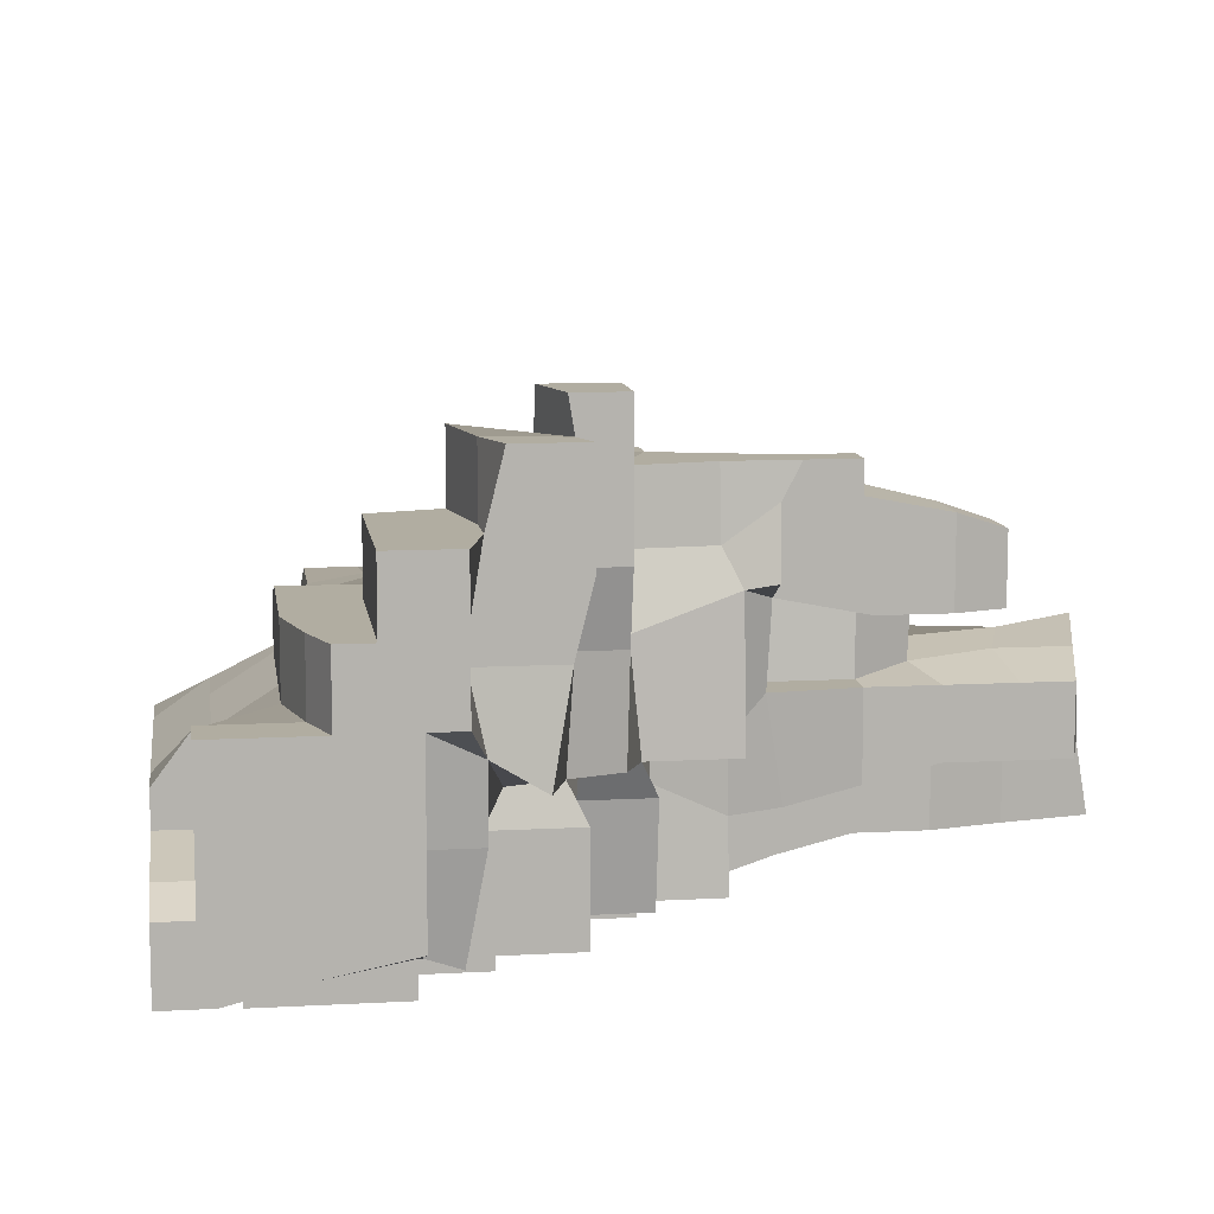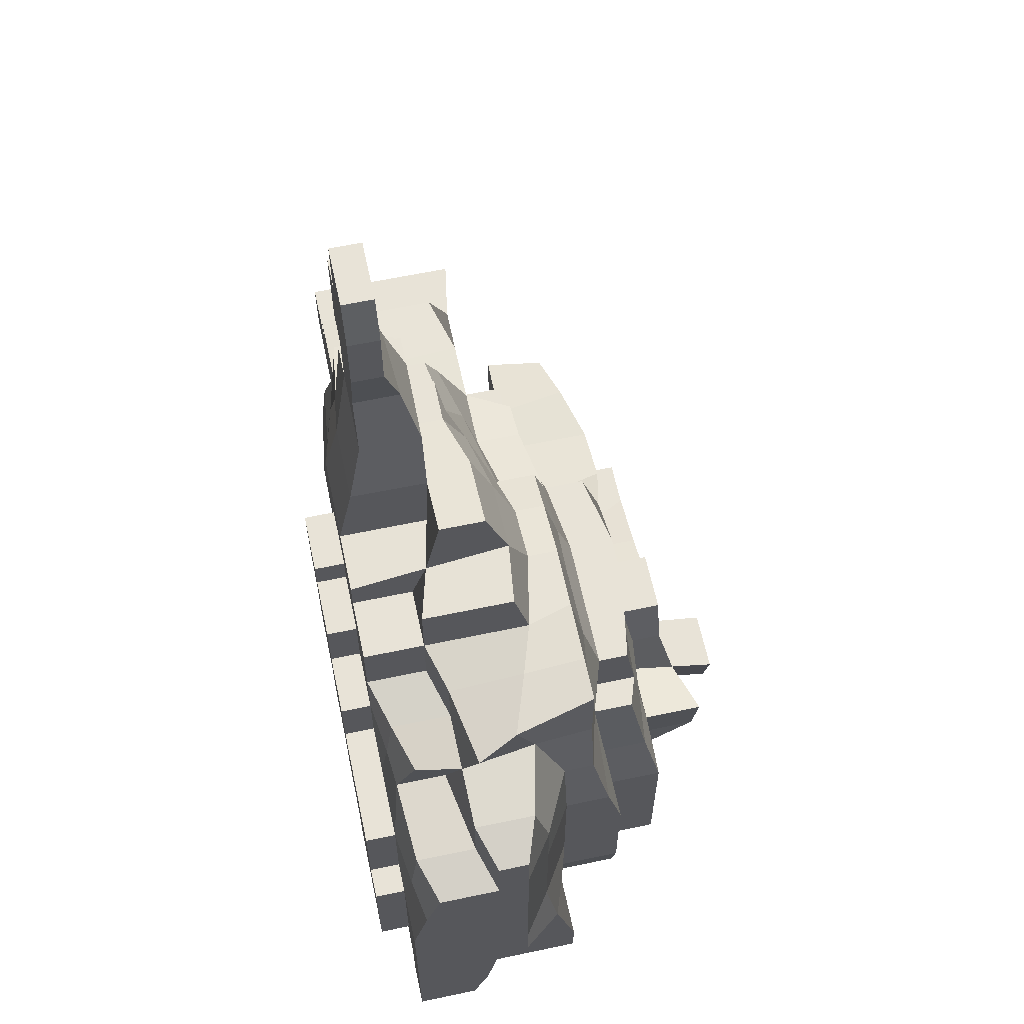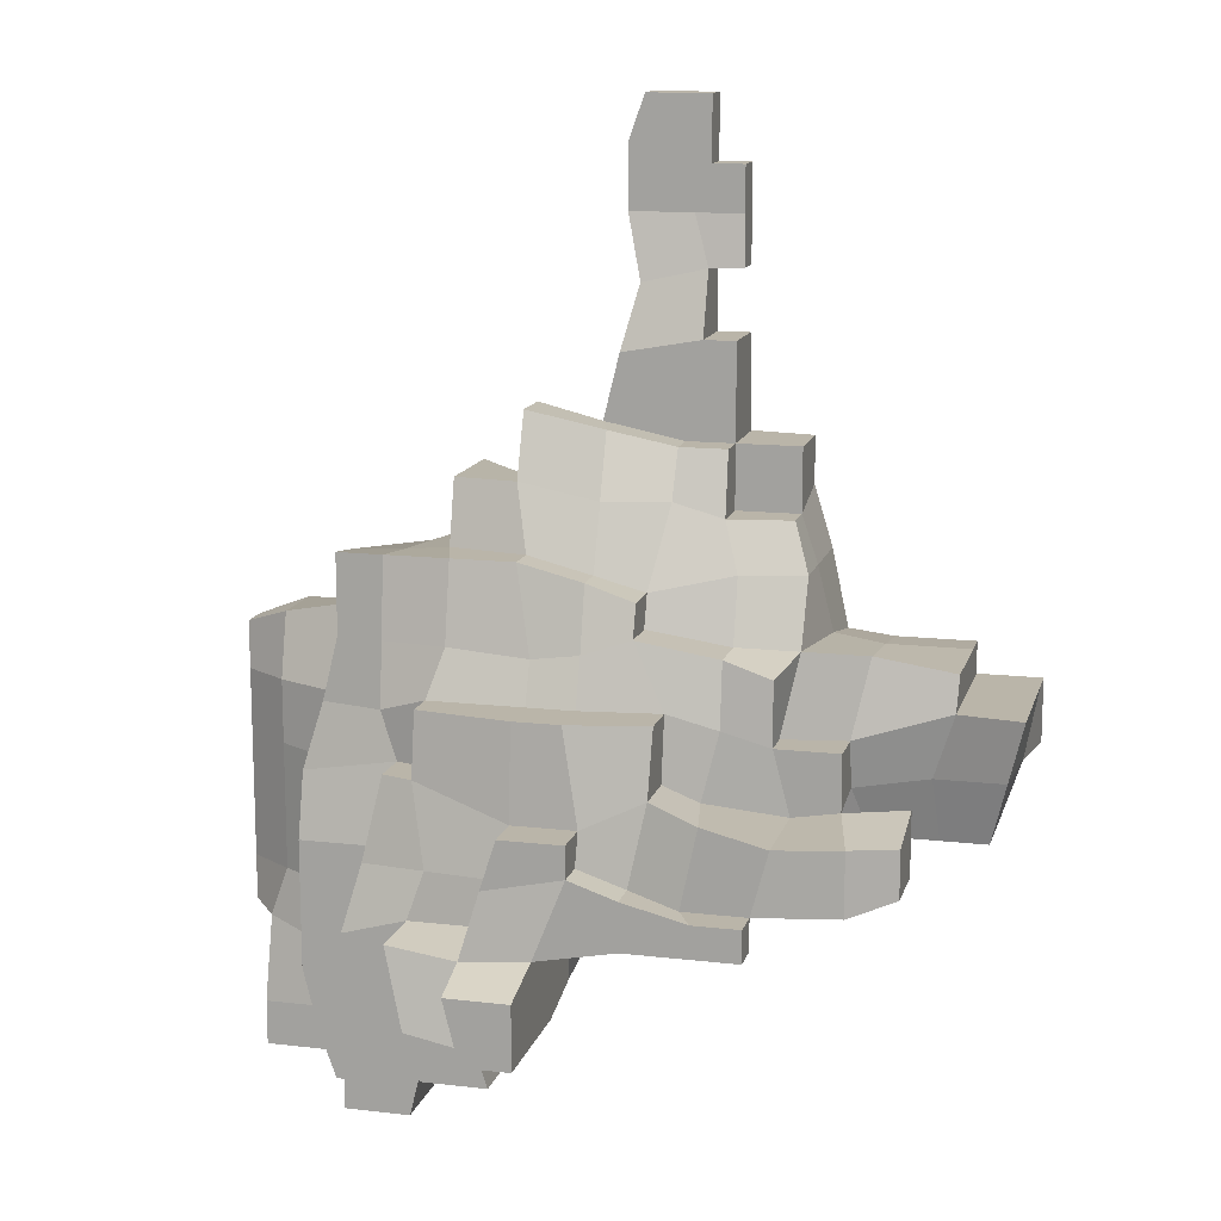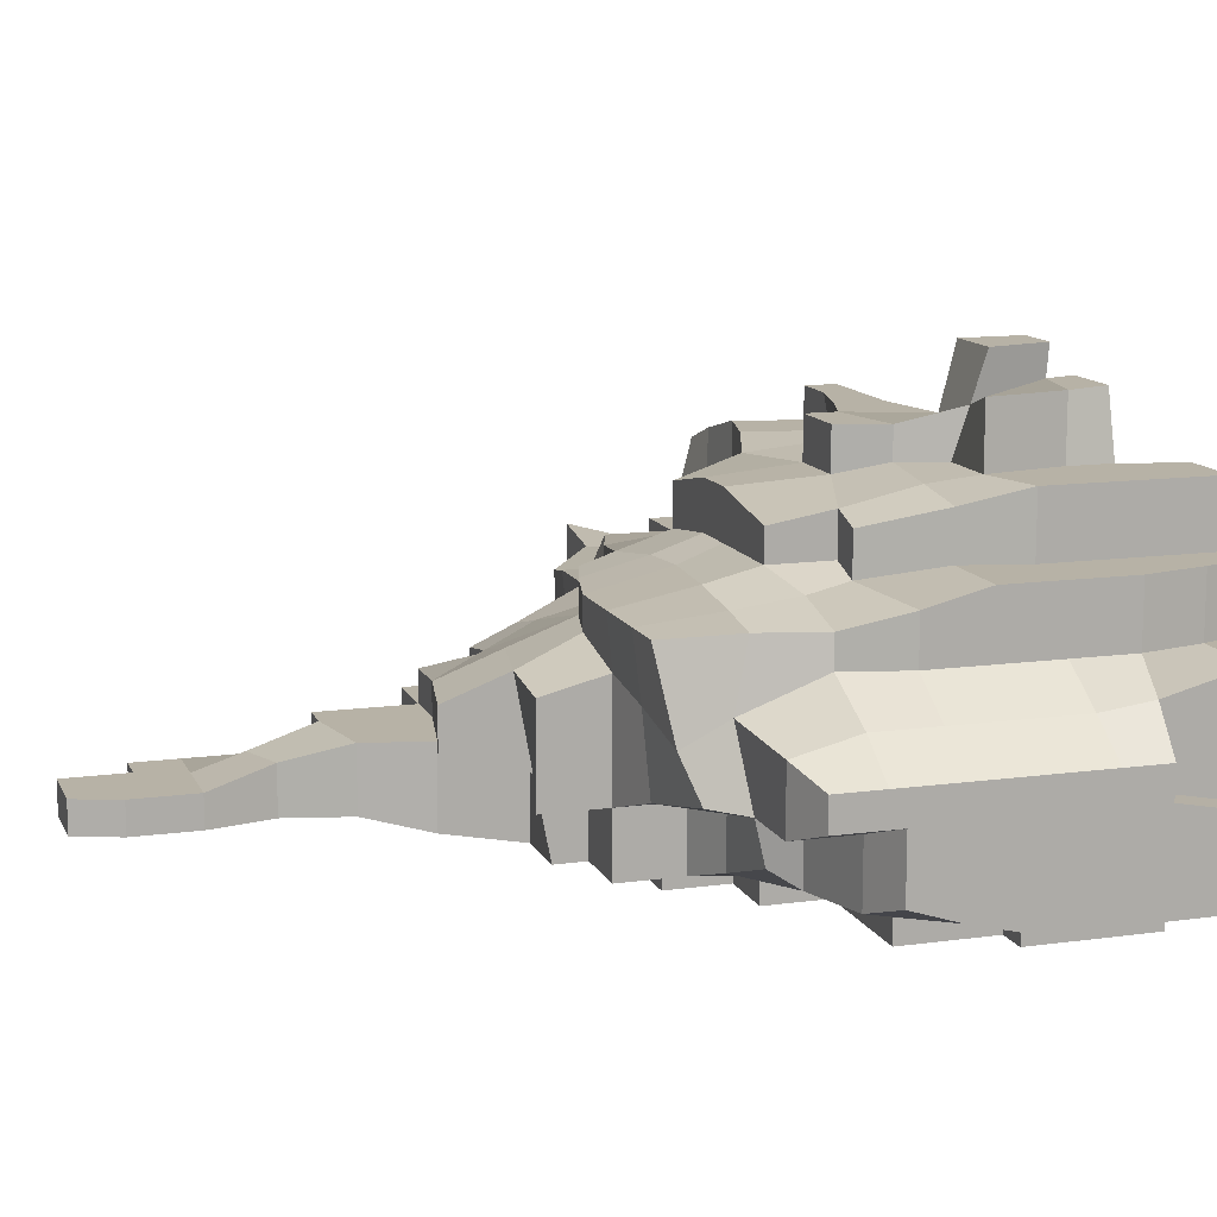
<metadata>
{"format":"obj","ext":"obj","renderer":"f3d","projection":"perspective","resolution":1024,"background":"white","views":[{"elev":10.3,"azim":172.0,"up":"+Y"},{"elev":62.0,"azim":77.9,"up":"+Z"},{"elev":13.6,"azim":-165.5,"up":"+Z"},{"elev":12.4,"azim":72.2,"up":"+Y"}]}
</metadata>
<code>
o Mountain.011
v -13.46 1.972 44.57
v -10.61 1.972 50.25
v -10.61 1.972 44.57
v -13.46 4.816 44.57
v -10.61 4.816 50.25
v -10.61 4.816 44.57
v -13.46 1.972 40.52
v -13.46 1.972 36.03
v -9.21 1.972 40.52
v -10.61 1.972 36.03
v -13.46 4.816 40.52
v -13.46 4.816 36.03
v -9.21 4.816 40.52
v -10.61 5.764 36.03
v -19.14 1.972 21.82
v -19.14 7.66 21.82
v -19.14 1.972 17.61
v -20.57 0.5503 11.88
v -19.14 7.66 16.13
v -19.14 10.5 16.13
v -20.57 7.601 11.88
v -20.57 11.93 11.88
v -13.46 1.972 30.35
v -13.46 1.024 21.82
v -10.61 1.972 30.35
v -9.21 0.5503 23.34
v -13.46 7.66 30.35
v -13.46 7.66 21.82
v -13.46 10.5 21.82
v -10.61 7.66 30.35
v -9.21 7.66 21.82
v -9.21 10.5 21.82
v -14.94 0.5503 17.61
v -14.94 -0.1606 11.88
v -9.21 -0.8716 17.61
v -7.769 -3.715 10.44
v -7.769 -0.8716 10.44
v -13.46 7.66 16.13
v -13.46 11.45 16.13
v -14.94 13.35 11.88
v -9.21 12.64 17.61
v -7.769 15.24 10.44
v -7.769 19.04 10.44
v -39.05 1.972 1.909
v -33.36 1.972 4.753
v -33.36 1.972 1.909
v -39.05 4.816 1.909
v -39.05 16.19 1.909
v -33.36 4.816 4.753
v -33.36 13.35 4.753
v -33.36 4.816 1.909
v -33.36 15.24 1.909
v -39.05 1.972 -3.779
v -32.12 1.972 -5.201
v -38.1 7.66 -3.779
v -37.63 14.77 -3.779
v -36.21 7.66 -9.466
v -36.21 13.35 -9.466
v -32.12 7.66 -5.201
v -31.55 14.77 -3.779
v -32.12 7.66 -9.466
v -32.12 13.35 -9.466
v -26.39 1.972 4.753
v -26.39 1.972 0.4279
v -21.99 0.07637 4.753
v -20.66 1.261 0.4279
v -26.39 7.601 5.464
v -26.39 14.77 6.175
v -24.83 15.24 -0.9348
v -21.99 7.601 6.175
v -20.57 14.77 6.175
v -19.14 16.19 -0.9348
v -26.39 1.972 -6.622
v -20.66 1.972 -6.622
v -26.39 7.66 -6.622
v -24.83 14.3 -5.201
v -26.39 7.66 -9.466
v -26.39 13.35 -9.466
v -20.66 6.238 -6.622
v -20.66 13.35 -6.622
v -20.66 6.238 -9.466
v -20.66 13.35 -9.466
v -14.94 -0.8716 6.155
v -14.94 -0.1606 0.4279
v -7.769 -3.715 6.155
v -7.769 -0.8716 6.155
v -7.769 -3.715 1.909
v -7.769 -0.8716 1.909
v -14.94 14.77 6.175
v -7.769 16.19 7.597
v -14.94 0.5503 -6.622
v -10.61 -0.8716 -6.622
v -10.61 -0.8716 -12.31
v -14.94 4.816 -6.622
v -13.46 13.35 -6.622
v -14.94 4.816 -9.466
v -13.46 13.35 -10.41
v -10.61 4.816 -6.622
v -10.61 4.816 -11.36
v -10.61 10.5 -11.36
v -10.61 10.5 -18
v -30.52 19.04 -5.201
v -30.52 24.72 -6.622
v -30.52 19.04 -10.89
v -30.52 24.72 -10.89
v -24.83 19.04 -0.9348
v -19.14 19.04 4.753
v -19.14 19.04 -0.9348
v -24.83 19.04 -5.911
v -26.39 26.14 -6.622
v -26.39 19.04 -12.31
v -26.39 26.14 -12.31
v -20.66 19.04 -6.622
v -20.66 27.57 -6.622
v -20.66 19.04 -12.31
v -19.14 27.57 -12.31
v -19.14 30.41 -12.31
v -14.94 19.04 6.175
v -14.94 19.75 0.4279
v -7.769 19.98 7.597
v -10.61 20.93 1.909
v -10.61 24.72 1.909
v -13.46 19.98 -5.674
v -14.94 27.57 -5.201
v -13.46 20.46 -12.31
v -13.46 27.57 -12.31
v -10.61 21.88 -3.779
v -10.61 26.62 -3.779
v -10.61 21.88 -12.31
v -9.21 27.57 -10.89
v -14.94 30.41 -12.31
v -9.21 30.41 -10.89
v -19.14 27.57 -15.15
v -19.14 30.41 -15.15
v -13.46 21.88 -15.15
v -13.46 27.57 -15.15
v -10.61 21.88 -17.05
v -9.21 24.78 -15.86
v -14.94 30.41 -15.15
v -9.21 30.41 -15.15
v -4.925 1.972 50.25
v -3.503 1.972 46.24
v -4.925 4.816 50.25
v -3.503 4.816 46.24
v -3.503 1.972 40.52
v -4.925 1.972 34.79
v -3.503 4.816 40.52
v -4.925 6.238 34.79
v -3.503 1.972 29.06
v -2.081 0.5503 23.34
v -3.503 7.66 29.06
v -2.081 7.66 23.24
v -3.483 11.93 23.24
v 3.607 7.66 24.66
v 3.607 11.93 24.66
v -2.081 -0.8716 16.13
v -2.081 -3.715 10.44
v -2.081 -0.8716 10.44
v 3.607 -0.8716 16.13
v 3.607 -0.8716 13.28
v -2.081 7.66 16.13
v -3.483 14.06 17.61
v -3.483 16.19 11.86
v 3.607 6.238 17.55
v 3.607 14.06 18.97
v 3.607 4.816 13.28
v 2.244 16.19 13.28
v 9.294 -0.8716 13.28
v 9.294 4.816 18.97
v 9.294 13.35 18.97
v 9.294 4.816 13.28
v 9.294 14.77 13.28
v 13.7 6.238 11.86
v 13.7 13.35 12.57
v 20.67 7.66 10.44
v 19.25 11.45 11.86
v -3.483 19.04 11.86
v 2.244 19.04 13.28
v 7.971 19.04 13.28
v 13.7 19.04 13.28
v 17.83 19.04 13.28
v -2.081 -3.715 7.597
v -2.081 -0.8716 7.597
v -4.925 -3.715 1.909
v -4.925 -0.8716 1.909
v 3.607 -3.715 7.597
v 3.607 -0.8716 7.597
v 3.607 -3.715 1.909
v 3.607 -0.8716 1.909
v -4.925 -3.715 -6.622
v -4.925 -0.8716 -6.622
v -4.925 -0.8716 -12.31
v 0.7629 -3.715 -6.622
v 0.7629 -0.8716 -6.622
v 0.7629 -3.715 -12.31
v 0.7629 -0.8716 -12.31
v -4.925 7.601 -12.31
v -4.925 10.5 -12.31
v 9.294 -0.8716 7.597
v 9.294 -3.715 1.909
v 9.294 -0.8716 1.909
v 13.7 0.5503 6.175
v 13.7 -0.1606 0.4279
v 9.294 4.816 7.597
v 13.7 6.238 6.175
v 9.294 -3.715 -3.779
v 9.294 -0.8716 -3.779
v 6.451 -3.715 -12.31
v 6.451 -0.8716 -12.31
v 13.7 -3.715 -3.779
v 13.7 -0.8716 -3.779
v 13.7 -3.715 -11.03
v -4.925 -0.8716 -15.15
v 0.7629 -0.8716 -15.15
v 0.7629 -0.8716 -23.69
v -4.925 7.601 -16.58
v -3.503 10.5 -18
v -2.081 10.5 -20.84
v 0.7629 7.601 -16.58
v 0.7629 10.5 -18
v 0.7629 7.601 -23.69
v 2.185 10.5 -22.26
v 3.607 10.5 -26.53
v 6.451 -3.715 -18
v 6.451 -0.8716 -18
v 9.294 -0.8716 -23.69
v 12.14 -3.715 -18
v 12.14 -0.8716 -18
v 12.14 -3.715 -23.69
v 12.14 -0.8716 -23.69
v 7.872 7.601 -23.69
v 6.451 10.5 -23.69
v 9.294 -0.8716 -26.53
v 12.14 0.07637 -26.53
v 12.14 1.972 -32.22
v 7.872 7.601 -27.95
v 7.872 13.35 -27.95
v 9.294 16.19 -32.22
v 12.14 7.601 -27.95
v 12.14 16.19 -29.37
v 12.14 7.601 -32.22
v 12.14 16.19 -32.22
v 17.83 1.972 4.753
v 17.83 0.07637 1.909
v 25.15 0.5503 0.4871
v 19.25 6.238 6.175
v 18.77 13.35 7.597
v 17.83 4.816 1.909
v 19.25 16.19 0.4279
v 25.15 6.238 6.175
v 25.15 11.93 6.175
v 25.15 6.238 0.4871
v 25.15 13.35 0.4279
v 20.67 -3.715 -3.779
v 20.67 -0.8716 -3.779
v 20.67 -3.715 -12.31
v 20.67 -0.8716 -12.31
v 25.15 -0.1606 -5.299
v 23.51 -3.715 -12.31
v 23.51 -0.8716 -12.31
v 20.67 16.19 -5.299
v 20.67 16.19 -11.03
v 25.15 13.35 -5.299
v 25.15 13.35 -11.03
v 29.2 1.972 -0.9348
v 29.2 7.66 4.753
v 29.2 10.5 4.753
v 29.2 7.66 -0.9348
v 29.2 10.5 0.4279
v 29.2 0.5503 -5.299
v 29.2 -0.8716 -11.03
v 29.2 7.601 -5.299
v 29.2 10.5 -5.299
v 29.2 7.601 -11.03
v 29.2 10.5 -11.03
v 19.43 -3.715 -16.75
v 17.83 -3.715 -23.69
v 17.83 -0.8716 -23.69
v 23.51 -3.715 -16.75
v 23.51 -0.8716 -16.75
v 23.51 -3.715 -23.69
v 23.51 -0.8716 -23.69
v 20.67 16.19 -16.75
v 20.67 16.19 -22.48
v 25.15 13.35 -16.75
v 26.36 7.66 -20.84
v 26.36 14.3 -20.84
v 17.83 -0.1606 -27.64
v 19.43 0.5503 -32.22
v 25.15 -0.8716 -28.21
v 25.15 -0.8716 -32.22
v 19.25 16.19 -28.21
v 19.43 7.601 -32.22
v 17.83 16.19 -32.22
v 26.36 6.238 -28.21
v 26.36 16.19 -28.21
v 26.36 4.816 -32.22
v 26.36 16.19 -32.22
v 29.2 -0.8716 -16.75
v 29.2 -0.8716 -22.48
v 29.2 7.601 -16.75
v 29.2 10.5 -16.75
v 29.2 7.66 -20.84
v 29.2 10.5 -20.84
v 29.2 -0.8716 -28.21
v 29.2 -0.8716 -32.22
v 29.2 6.238 -28.21
v 29.2 4.816 -32.22
v -3.483 20.46 6.155
v -3.483 21.88 1.909
v -3.483 26.14 1.909
v 0.7629 20.46 5.582
v 0.7629 21.88 1.909
v 0.7629 26.14 1.909
v -4.925 26.62 -6.622
v -4.925 27.57 -9.466
v 0.7629 26.62 -6.622
v 2.185 27.57 -11.03
v -4.925 30.41 -6.622
v -4.925 30.41 -9.466
v 0.7629 30.41 -6.622
v 2.185 30.41 -11.03
v 7.971 20.46 6.155
v 9.294 21.88 1.909
v 9.294 24.72 1.909
v 13.7 19.75 6.155
v 13.7 20.46 0.4279
v 9.294 21.88 -3.779
v 9.294 25.67 -3.779
v 7.971 26.86 -11.03
v 12.14 20.93 -3.779
v 12.14 24.72 -3.779
v 13.56 21.88 -11.03
v 13.56 26.14 -11.03
v -2.081 19.05 -18
v -2.081 24.78 -16.58
v -2.081 19.05 -22.26
v -2.081 24.78 -23.69
v 3.607 27.57 -15.15
v 2.185 19.05 -22.26
v 0.7629 24.78 -23.69
v -2.081 30.41 -16.58
v -2.081 36.1 -18
v -2.081 30.51 -23.69
v -2.081 36.1 -23.69
v 3.607 31.83 -16.58
v 3.607 36.1 -18
v 1.711 33.25 -23.69
v 2.185 36.1 -23.69
v 2.185 19.05 -26.53
v 0.7629 24.78 -26.53
v 0.7629 33.25 -26.53
v 9.294 27.57 -15.15
v 7.872 27.57 -22.48
v 14.98 21.88 -16.75
v 14.98 27.57 -16.75
v 14.98 21.88 -22.48
v 14.98 27.57 -22.48
v 9.294 33.25 -15.15
v 7.872 33.25 -22.48
v 9.294 19.05 -26.53
v 7.872 27.57 -26.53
v 9.294 19.05 -32.22
v 9.294 27.57 -32.22
v 14.98 21.88 -28.21
v 14.98 27.57 -28.21
v 14.98 21.88 -32.22
v 14.98 27.57 -32.22
v 6.451 33.25 -26.53
v 17.83 19.04 6.155
v 19.25 19.04 0.4279
v 20.67 20.46 -5.299
v 20.67 21.88 -11.03
v 20.67 21.88 -16.75
v 20.67 21.88 -22.48
v 19.25 21.88 -28.21
v 17.83 21.88 -32.22
f 7 8 10 9
f 13 14 12 11
f 1 7 9 3
f 6 13 11 4
f 2 5 6 3
f 1 3 6 4
f 7 11 12 8
f 12 14 10 8
f 1 4 11 7
f 19 20 22 21
f 23 24 26 25
f 28 31 32 29
f 30 31 28 27
f 33 34 37 35
f 41 42 40 39
f 17 18 34 33
f 19 38 39 20
f 39 40 22 20
f 24 33 35 26
f 28 29 39 38
f 32 41 39 29
f 17 19 21 18
f 23 27 28 24
f 23 25 30 27
f 15 16 19 17
f 15 24 28 16
f 15 17 33 24
f 28 38 19 16
f 10 14 30 25
f 49 50 52 51
f 47 51 52 48
f 55 56 58 57
f 58 62 61 57
f 55 57 61 59
f 60 62 58 56
f 44 53 54 46
f 47 48 56 55
f 52 60 56 48
f 45 49 51 46
f 44 46 51 47
f 55 59 54 53
f 44 47 55 53
f 63 64 66 65
f 67 70 71 68
f 71 72 69 68
f 78 82 81 77
f 75 77 81 79
f 80 82 78 76
f 85 86 88 87
f 83 84 88 86
f 97 100 99 96
f 94 96 99 98
f 65 66 84 83
f 82 97 96 81
f 79 81 96 94
f 95 97 82 80
f 64 73 74 66
f 84 91 92 88
f 63 65 70 67
f 75 79 74 73
f 92 98 99 93
f 94 98 92 91
f 79 94 91 74
f 66 74 91 84
f 45 46 64 63
f 49 67 68 50
f 68 69 52 50
f 62 78 77 61
f 59 61 77 75
f 76 78 62 60
f 45 63 67 49
f 59 75 73 54
f 46 54 73 64
f 69 76 60 52
f 102 103 105 104
f 109 113 114 110
f 112 116 115 111
f 109 111 115 113
f 114 116 112 110
f 120 121 119 118
f 123 127 128 124
f 128 130 126 124
f 118 119 108 107
f 113 123 124 114
f 116 126 125 115
f 113 115 125 123
f 124 126 116 114
f 108 113 109 106
f 121 122 128 127
f 121 127 123 119
f 126 130 132 131
f 116 126 131 117
f 119 123 113 108
f 136 138 137 135
f 139 140 138 136
f 134 139 136 133
f 102 109 110 103
f 105 112 111 104
f 102 104 111 109
f 110 112 105 103
f 125 126 136 135
f 125 135 137 129
f 132 140 139 131
f 116 117 134 133
f 116 133 136 126
f 131 139 134 117
f 142 144 143 141
f 146 148 147 145
f 145 147 144 142
f 152 154 155 153
f 156 158 160 159
f 165 167 163 162
f 171 172 170 169
f 171 173 174 172
f 164 169 170 165
f 164 166 171 169
f 170 172 167 165
f 164 165 155 154
f 152 161 164 154
f 155 165 162 153
f 150 152 151 149
f 160 166 164 159
f 156 159 164 161
f 156 161 152 150
f 160 168 171 166
f 173 175 176 174
f 149 151 148 146
f 188 189 187 186
f 182 186 187 183
f 182 184 188 186
f 193 194 196 195
f 191 194 193 190
f 191 192 196 194
f 199 201 203 202
f 206 210 211 207
f 206 208 212 210
f 188 200 201 189
f 187 189 201 199
f 196 209 208 195
f 193 195 208 206
f 184 185 191 190
f 184 190 193 188
f 206 207 201 200
f 201 207 211 203
f 199 202 205 204
f 188 193 206 200
f 219 220 222 221
f 217 220 219 216
f 217 218 222 220
f 227 228 230 229
f 225 228 227 224
f 225 226 230 228
f 239 240 242 241
f 237 240 239 236
f 237 238 242 240
f 214 215 226 225
f 222 232 231 221
f 226 233 234 230
f 231 232 237 236
f 214 219 221 215
f 216 219 214 213
f 234 239 241 235
f 236 239 234 233
f 226 231 236 233
f 221 231 226 215
f 222 223 237 232
f 246 250 251 247
f 246 248 252 250
f 251 253 249 247
f 256 257 255 254
f 256 259 260 257
f 255 257 260 258
f 263 264 262 261
f 268 269 267 266
f 274 275 273 272
f 250 266 267 251
f 250 252 268 266
f 267 269 253 251
f 258 260 271 270
f 273 275 264 263
f 244 255 258 245
f 253 263 261 249
f 272 273 269 268
f 244 248 246 243
f 244 245 252 248
f 271 274 272 270
f 270 272 268 265
f 245 265 268 252
f 245 258 270 265
f 269 273 263 253
f 281 282 280 279
f 278 282 281 277
f 276 277 281 279
f 285 287 284 283
f 288 289 291 290
f 297 298 296 295
f 294 298 297 293
f 296 298 294 292
f 303 304 302 301
f 280 282 300 299
f 287 304 303 286
f 302 304 287 285
f 290 291 306 305
f 307 308 297 295
f 278 288 290 282
f 295 296 287 286
f 287 296 292 284
f 293 297 291 289
f 300 303 301 299
f 306 308 307 305
f 305 307 303 300
f 297 308 306 291
f 282 290 305 300
f 303 307 295 286
f 202 203 244 243
f 210 254 255 211
f 210 212 256 254
f 202 243 246 205
f 203 211 255 244
f 230 278 277 229
f 227 229 277 276
f 234 235 289 288
f 242 294 293 241
f 241 293 289 235
f 230 234 288 278
f 192 213 214 196
f 208 209 225 224
f 208 224 227 212
f 197 198 217 216
f 192 197 216 213
f 196 214 225 209
f 279 280 260 259
f 256 276 279 259
f 264 285 283 262
f 301 302 275 274
f 299 301 274 271
f 260 280 299 271
f 275 302 285 264
f 212 227 276 256
f 310 313 314 311
f 312 313 310 309
f 321 322 320 319
f 326 327 324 323
f 333 334 332 331
f 328 331 332 329
f 332 334 330 329
f 313 324 325 314
f 323 324 313 312
f 329 330 318 317
f 314 317 315 311
f 328 329 325 324
f 327 331 328 324
f 315 319 320 316
f 318 322 321 317
f 315 317 321 319
f 325 329 317 314
f 335 336 338 337
f 338 341 340 337
f 342 343 345 344
f 348 349 347 346
f 342 346 347 343
f 345 349 348 344
f 347 349 345 343
f 357 358 356 355
f 356 358 354 353
f 361 362 364 363
f 367 368 366 365
f 364 368 367 363
f 366 368 364 362
f 359 360 348 346
f 351 362 361 350
f 340 341 351 350
f 365 366 358 357
f 358 366 362 354
f 336 342 344 338
f 344 348 341 338
f 354 360 359 353
f 341 348 352 351
f 362 369 360 354
f 339 353 359 346
f 352 369 362 351
f 360 369 352 348
f 370 371 327 326
f 372 373 333 331
f 371 372 331 327
f 374 375 357 355
f 376 377 367 365
f 375 376 365 357
f 355 356 334 333
f 334 356 353 330
f 322 346 342 320
f 339 346 322 318
f 330 353 339 318
f 373 374 355 333
f 2 3 142 141
f 143 144 6 5
f 9 10 146 145
f 147 148 14 13
f 2 141 143 5
f 3 9 145 142
f 144 147 13 6
f 25 26 150 149
f 31 152 153 32
f 151 152 31 30
f 36 157 158 37
f 35 37 158 156
f 162 163 42 41
f 26 35 156 150
f 153 162 41 32
f 10 25 149 146
f 148 151 30 14
f 88 185 184 87
f 85 87 184 182
f 92 93 192 191
f 100 198 197 99
f 99 197 192 93
f 88 92 191 185
f 100 101 217 198
f 121 310 311 122
f 309 310 121 120
f 315 316 130 128
f 130 316 320 132
f 311 315 128 122
f 138 336 335 137
f 140 342 336 138
f 320 342 140 132
f 36 37 86 85
f 34 83 86 37
f 21 22 71 70
f 42 90 89 40
f 18 21 70 65
f 18 65 83 34
f 40 89 71 22
f 182 183 158 157
f 158 183 187 160
f 171 204 205 173
f 199 204 171 168
f 160 187 199 168
f 246 247 176 175
f 173 205 246 175
f 178 312 309 177
f 180 326 323 179
f 179 323 312 178
f 181 370 326 180
f 71 107 108 72
f 69 72 108 106
f 109 113 80 76
f 89 90 120 118
f 95 123 125 97
f 125 129 100 97
f 69 106 109 76
f 71 89 118 107
f 113 123 95 80
f 100 129 137 101
f 163 167 178 177
f 172 174 180 179
f 167 172 179 178
f 174 176 181 180
f 217 335 337 218
f 337 340 222 218
f 237 361 363 238
f 363 367 242 238
f 222 340 350 223
f 350 361 237 223
f 249 371 370 247
f 262 373 372 261
f 261 372 371 249
f 284 375 374 283
f 294 377 376 292
f 292 376 375 284
f 283 374 373 262
f 367 377 294 242
f 42 43 120 90
f 247 370 181 176
f 42 163 177 43
f 137 335 217 101
f 36 85 182 157
f 177 309 120 43

</code>
